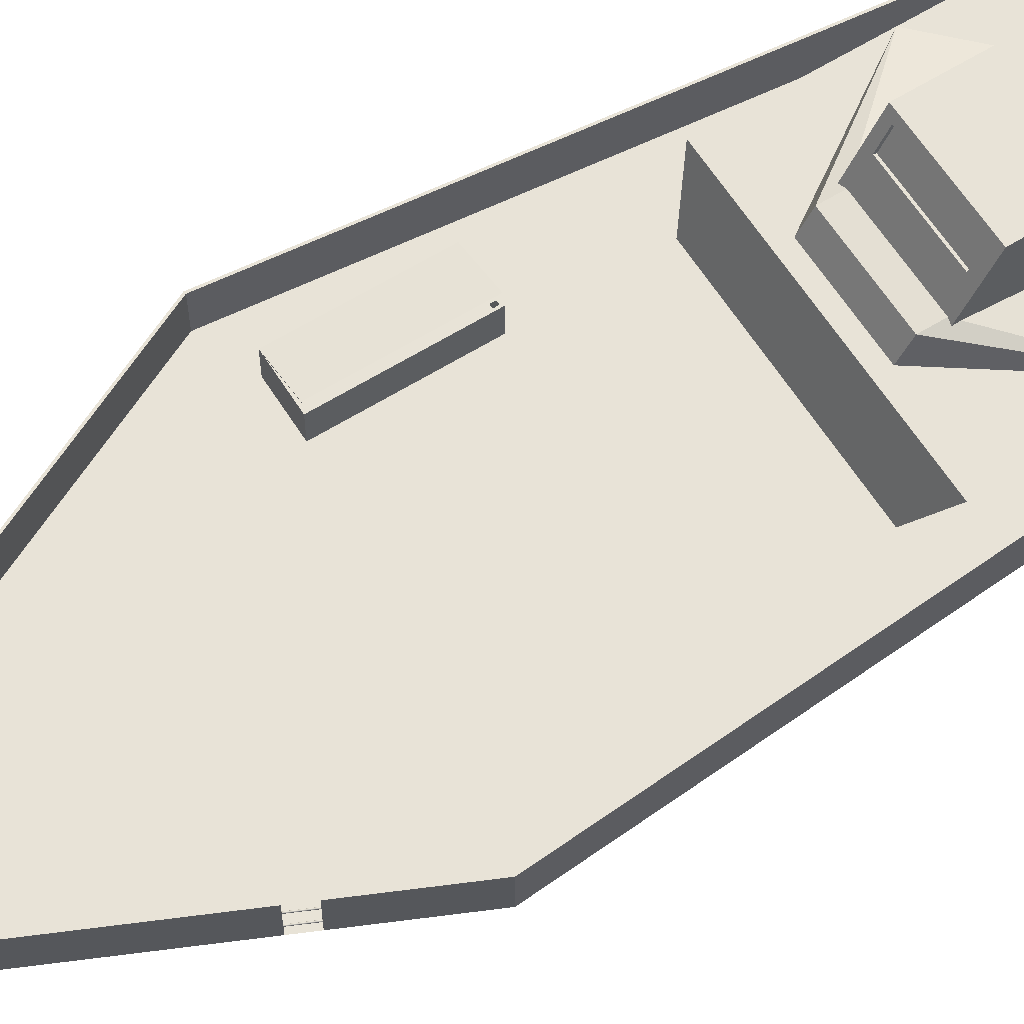
<metadata>
{"format":"obj","ext":"obj","renderer":"f3d","projection":"perspective","resolution":1024,"background":"white","views":[{"elev":62.2,"azim":-122.2,"up":"+Y"}]}
</metadata>
<code>
v -0.04005 -0.1493 -0.1067
v 0.1301 -0.1493 0.4225
v -0.0514 -0.1493 0.4225
v 0.1395 -0.1493 -0.1012
v -0.08689 -0.03803 0.4408
v -0.1231 -0.03803 -0.1213
v 0.03524 -0.1493 -0.3056
v 0.2196 -0.03803 -0.09415
v 0.1623 -0.03803 0.4408
v -0.08689 -0.002474 0.4408
v 0.0377 -0.03803 -0.4707
v 0.2196 -0.002474 -0.09415
v 0.1623 -0.002474 0.4408
v -0.1231 -0.002474 -0.1213
v -0.08657 -0.03803 -0.2007
v 0.0377 -0.002474 -0.4707
v 0.1607 -0.002474 0.439
v -0.08527 -0.002474 0.439
v -0.07908 -0.03803 -0.2169
v 0.03773 -0.002474 -0.4666
v -0.1214 -0.002474 -0.1209
v -0.08657 -0.002474 -0.2007
v -0.07751 -0.03803 -0.2162
v -0.07908 -0.002474 -0.2169
v 0.2178 -0.002474 -0.09384
v -0.08527 -0.03803 0.439
v -0.085 -0.002474 -0.1999
v -0.08637 -0.02847 -0.2006
v -0.085 -0.03803 -0.1999
v -0.07786 -0.02863 -0.2164
v -0.07899 -0.01295 -0.2169
v 0.2178 -0.03803 -0.09384
v 0.03773 -0.03803 -0.4666
v -0.07751 -0.002474 -0.2162
v 0.1607 -0.03803 0.439
v -0.1214 -0.03803 -0.1209
v -0.08533 -0.02848 -0.2001
v -0.08636 -0.02831 -0.2006
v -0.08636 -0.02861 -0.2006
v -0.08535 -0.02863 -0.2001
v -0.07783 -0.02848 -0.2164
v -0.07791 -0.02876 -0.2164
v -0.07896 -0.01309 -0.2169
v -0.07897 -0.0128 -0.2169
v -0.07794 -0.01292 -0.2164
v 0.1356 -0.03803 0.3926
v -0.05539 -0.03803 0.3926
v -0.08534 -0.02833 -0.2001
v -0.08631 -0.02818 -0.2005
v -0.07888 -0.02847 -0.2169
v -0.08631 -0.02875 -0.2006
v -0.07887 -0.02861 -0.2169
v -0.0854 -0.02876 -0.2001
v -0.078 -0.02888 -0.2165
v -0.07891 -0.01323 -0.2169
v -0.08886 -0.01295 -0.1954
v -0.07892 -0.01266 -0.2169
v -0.08885 -0.0128 -0.1954
v -0.07796 -0.01277 -0.2164
v -0.05539 -0.03803 0.1364
v -0.08539 -0.02819 -0.2001
v -0.08622 -0.02806 -0.2005
v -0.07887 -0.02831 -0.2169
v -0.08622 -0.02887 -0.2005
v -0.07881 -0.02875 -0.2168
v -0.08549 -0.02888 -0.2002
v -0.07785 -0.02833 -0.2164
v -0.0781 -0.02897 -0.2165
v -0.08884 -0.01309 -0.1954
v -0.07884 -0.01253 -0.2168
v -0.0888 -0.01266 -0.1954
v 0.1774 -0.03803 0.03533
v -0.07801 -0.01263 -0.2165
v -0.08784 -0.01277 -0.195
v -0.07991 0.009175 0.4035
v 0.1348 -0.03803 0.03533
v 0.1348 -0.03803 -0.07761
v -0.08548 -0.02807 -0.2002
v -0.08611 -0.02797 -0.2005
v -0.07881 -0.02818 -0.2168
v -0.08612 -0.02897 -0.2005
v -0.07873 -0.02887 -0.2168
v -0.0856 -0.02897 -0.2002
v -0.0779 -0.02819 -0.2164
v -0.07823 -0.02903 -0.2166
v -0.08878 -0.01323 -0.1954
v -0.07873 -0.01244 -0.2168
v -0.08872 -0.01253 -0.1954
v 0.1774 -0.03803 -0.07761
v 0.1356 -0.03803 0.1364
v -0.0781 -0.01251 -0.2165
v -0.08789 -0.01263 -0.195
v -0.08781 -0.01292 -0.195
v 0.1572 0.009175 0.4035
v -0.07991 0.009175 0.1546
v -0.08558 -0.02797 -0.2002
v -0.08598 -0.02791 -0.2004
v -0.07862 -0.02797 -0.2167
v -0.07873 -0.02806 -0.2168
v -0.07882 -0.01335 -0.2168
v -0.08599 -0.02902 -0.2004
v -0.07863 -0.02897 -0.2167
v -0.08572 -0.02903 -0.2003
v -0.07798 -0.02807 -0.2164
v -0.07836 -0.02905 -0.2166
v -0.07861 -0.01238 -0.2167
v 0.1774 -0.0113 -0.07761
v 0.1572 0.009175 0.1546
v -0.07821 -0.01243 -0.2165
v -0.08798 -0.01251 -0.195
v -0.08783 -0.01307 -0.195
v -0.07795 -0.01307 -0.2164
v -0.08788 -0.01321 -0.195
v 0.08734 0.009175 0.3476
v -0.07991 0.009175 0.2791
v 0.1738 -0.0113 0.03533
v 0.1348 -0.0113 0.03533
v -0.08571 -0.02792 -0.2003
v -0.08585 -0.02789 -0.2003
v -0.07849 -0.02791 -0.2167
v -0.08586 -0.02905 -0.2003
v -0.0785 -0.02902 -0.2167
v -0.0887 -0.01335 -0.1954
v -0.07847 -0.01235 -0.2167
v -0.08861 -0.01244 -0.1953
v 0.1774 -0.0113 0.03533
v -0.07834 -0.01237 -0.2166
v -0.08808 -0.01243 -0.1951
v -0.08796 -0.01333 -0.195
v 0.1572 0.009175 0.2791
v -0.001614 0.009175 0.1675
v 0.1348 -0.0113 -0.07761
v 0.1738 -0.0113 -0.07761
v -0.07809 -0.02797 -0.2165
v -0.07835 -0.02789 -0.2166
v -0.07871 -0.01344 -0.2168
v -0.07858 -0.01349 -0.2167
v -0.078 -0.01321 -0.2165
v -0.08849 -0.01238 -0.1953
v 0.1366 -0.001725 0.03533
v -0.08822 -0.01237 -0.1951
v -0.08806 -0.01342 -0.1951
v -0.07808 -0.01333 -0.2165
v 0.08254 0.009175 0.1675
v 0.08734 0.009175 0.1847
v 0.08734 0.02896 0.2021
v 0.08012 0.009175 0.2257
v -0.007126 0.009175 0.1847
v -0.002049 0.0293 0.1779
v -0.004042 0.009175 0.2257
v 0.1738 -0.0113 0.0335
v 0.1365 -0.0113 0.0335
v 0.1366 -0.001725 -0.07761
v -0.07822 -0.02792 -0.2166
v -0.07845 -0.01351 -0.2167
v -0.08859 -0.01344 -0.1953
v -0.08835 -0.01235 -0.1952
v -0.08819 -0.01348 -0.1951
v 0.08211 0.0293 0.1779
v -0.007126 0.009175 0.3476
v 0.08734 0.02848 0.1944
v -0.007126 0.02943 0.2002
v -0.002782 0.03064 0.1955
v -0.002331 0.009175 0.1847
v 0.1706 -0.0105 -0.07761
v 0.1706 -0.0105 0.03533
v 0.1365 -0.0113 -0.07608
v -0.07819 -0.01342 -0.2165
v -0.07831 -0.01348 -0.2166
v -0.08846 -0.01349 -0.1953
v 0.1348 -0.001725 -0.07761
v -0.08832 -0.01351 -0.1952
v 0.08183 0.009175 0.1847
v -0.007126 0.07833 0.3823
v 0.08734 0.05606 0.3591
v 0.08138 0.03064 0.1955
v -0.004042 0.03296 0.2257
v -0.007126 0.07833 0.2194
v 0.1365 -0.02397 0.0335
v 0.1738 -0.0113 -0.07607
v 0.1348 -0.001725 0.03533
v 0.08734 0.07833 0.3823
v -0.007126 0.05448 0.3582
v 0.08734 0.05606 0.2172
v 0.08734 0.07833 0.2194
v 0.08012 0.03296 0.2257
v -0.007126 0.05448 0.2163
v 0.1738 -0.02397 0.0335
v 0.1738 -0.02397 -0.07607
v 0.1365 -0.02397 -0.07608
v 0.0795 0.05387 0.2072
v -0.007126 0.06765 0.3659
v 0.08734 0.06886 0.3661
v 0.08734 0.05606 0.2526
v 0.0795 0.07218 0.2164
v 0.002296 0.07218 0.2164
v -0.007126 0.06765 0.2232
v 0.0602 0.05387 0.2072
v -0.007126 0.06765 0.3302
v 0.08551 0.05606 0.3591
v 0.08734 0.06886 0.2245
v 0.08551 0.05606 0.2526
v 0.08734 0.05606 0.2881
v 0.0216 0.07218 0.2164
v 0.002296 0.05387 0.2072
v -0.007126 0.05448 0.3227
v 0.0409 0.05387 0.2072
v 0.0602 0.05272 0.2094
v 0.0795 0.07103 0.2186
v 0.08734 0.06886 0.3307
v -0.007126 0.06765 0.2946
v 0.08551 0.06886 0.3661
v 0.08734 0.05606 0.3236
v 0.08734 0.06886 0.2599
v 0.08551 0.06886 0.2245
v 0.08551 0.05606 0.2172
v 0.08551 0.05606 0.2881
v 0.0602 0.07218 0.2164
v 0.0409 0.07218 0.2164
v 0.002296 0.07103 0.2186
v 0.0216 0.05387 0.2072
v -0.007126 0.05448 0.2873
v -0.007126 0.06765 0.2589
v 0.0409 0.05272 0.2094
v 0.0795 0.05272 0.2094
v 0.08734 0.06886 0.2953
v 0.08551 0.06886 0.3307
v 0.08551 0.05606 0.3236
v 0.0409 0.07103 0.2186
v 0.0216 0.07103 0.2186
v 0.002296 0.05272 0.2094
v -0.007126 0.05448 0.2518
v 0.0602 0.07103 0.2186
v 0.08551 0.06886 0.2953
v 0.08551 0.06886 0.2599
v 0.0216 0.05272 0.2094
g mesh1_mesh1-geometry
f 1 2 3
f 2 1 4
f 3 2 1
f 4 1 2
f 3 5 2
f 3 1 6
f 4 1 7
f 7 1 4
f 4 2 8
f 9 2 5
f 5 3 6
f 1 7 6
f 7 4 8
f 8 2 9
f 5 10 9
f 5 6 10
f 7 11 6
f 11 7 8
f 8 9 12
f 13 9 10
f 14 10 6
f 15 6 11
f 11 8 16
f 13 12 9
f 12 16 8
f 10 17 13
f 14 18 10
f 6 15 14
f 19 15 11
f 11 16 19
f 12 13 17
f 16 12 20
f 17 10 18
f 21 18 14
f 22 14 15
f 19 23 15
f 24 19 16
f 25 12 17
f 20 12 25
f 16 20 24
f 18 26 17
f 18 21 26
f 27 21 14
f 22 27 14
f 15 28 22
f 29 15 23
f 19 30 23
f 24 31 19
f 25 17 32
f 20 25 33
f 34 24 20
f 35 17 26
f 36 26 21
f 27 29 21
f 27 22 37
f 28 38 22
f 28 15 39
f 15 29 40
f 29 33 23
f 23 33 29
f 41 23 30
f 42 30 19
f 31 43 19
f 31 24 44
f 35 32 17
f 32 33 25
f 33 23 20
f 24 34 45
f 34 20 23
f 35 46 26
f 26 46 35
f 26 47 36
f 36 47 26
f 36 21 29
f 27 37 29
f 48 37 22
f 38 49 22
f 28 50 38
f 39 15 51
f 39 52 28
f 40 29 37
f 53 15 40
f 29 32 33
f 33 32 29
f 41 45 23
f 41 30 37
f 30 42 40
f 54 42 19
f 43 55 19
f 31 56 43
f 44 24 57
f 44 58 31
f 46 35 32
f 32 35 46
f 23 45 34
f 59 24 45
f 47 26 46
f 46 26 47
f 36 47 60
f 60 47 36
f 36 32 29
f 29 32 36
f 37 48 41
f 61 48 22
f 49 62 22
f 38 63 49
f 63 38 50
f 50 28 52
f 51 15 64
f 51 65 39
f 52 39 65
f 40 37 30
f 66 15 53
f 53 40 42
f 67 45 41
f 42 54 53
f 68 54 19
f 55 50 19
f 43 69 55
f 69 43 56
f 56 31 58
f 57 24 70
f 57 71 44
f 58 44 71
f 46 32 72
f 72 32 46
f 73 24 59
f 59 45 74
f 47 75 46
f 47 60 75
f 36 60 76
f 76 60 36
f 36 77 32
f 32 77 36
f 67 41 48
f 48 61 67
f 78 61 22
f 62 79 22
f 49 80 62
f 80 49 63
f 50 55 63
f 50 52 19
f 64 15 81
f 64 82 51
f 65 51 82
f 52 65 19
f 83 15 66
f 66 53 54
f 84 45 67
f 68 83 54
f 85 68 19
f 86 55 69
f 56 58 69
f 70 24 87
f 70 88 57
f 71 57 88
f 58 71 69
f 72 32 89
f 89 32 72
f 46 72 90
f 90 72 46
f 91 24 73
f 73 59 92
f 93 74 45
f 74 92 59
f 94 46 75
f 95 75 60
f 76 60 72
f 72 60 76
f 36 76 77
f 77 76 36
f 89 32 77
f 77 32 89
f 84 67 61
f 61 78 84
f 96 78 22
f 79 97 22
f 79 62 98
f 99 62 80
f 63 100 80
f 55 100 63
f 81 15 101
f 81 102 64
f 82 64 102
f 65 82 19
f 103 15 83
f 66 54 83
f 84 104 45
f 83 68 103
f 85 103 68
f 105 85 19
f 55 86 100
f 69 71 86
f 87 24 106
f 70 87 88
f 71 88 86
f 89 72 107
f 90 72 60
f 60 72 90
f 90 46 108
f 109 24 91
f 91 73 110
f 92 110 73
f 93 111 74
f 45 112 93
f 92 74 113
f 94 108 46
f 75 114 94
f 115 75 95
f 60 90 95
f 72 76 116
f 76 77 117
f 89 107 77
f 104 84 78
f 78 96 104
f 118 96 22
f 97 119 22
f 97 79 120
f 99 98 62
f 98 120 79
f 80 100 99
f 101 15 121
f 101 122 81
f 102 81 122
f 82 102 19
f 121 15 103
f 112 45 104
f 103 85 121
f 105 121 85
f 122 105 19
f 123 100 86
f 106 24 124
f 87 106 125
f 125 88 87
f 86 88 123
f 126 107 72
f 108 95 90
f 127 24 109
f 109 91 128
f 110 128 91
f 110 92 129
f 113 74 111
f 111 93 112
f 129 92 113
f 130 108 94
f 130 94 114
f 75 115 114
f 115 95 131
f 117 116 76
f 72 116 126
f 132 117 77
f 133 77 107
f 134 104 96
f 96 118 134
f 119 118 22
f 119 97 135
f 120 135 97
f 99 136 98
f 98 137 120
f 100 136 99
f 121 105 101
f 122 101 105
f 102 122 19
f 138 112 104
f 100 123 136
f 124 24 127
f 106 124 139
f 139 125 106
f 88 125 123
f 126 140 107
f 108 131 95
f 127 109 141
f 128 141 109
f 128 110 142
f 142 110 129
f 113 111 138
f 112 138 111
f 129 113 143
f 130 144 108
f 130 145 114
f 114 145 130
f 130 114 146
f 147 114 115
f 148 131 115
f 115 131 148
f 115 131 149
f 131 150 115
f 115 148 131
f 131 148 115
f 116 117 151
f 140 126 116
f 132 152 117
f 132 77 133
f 107 153 133
f 134 138 104
f 154 134 118
f 118 119 154
f 135 154 119
f 120 155 135
f 136 137 98
f 137 155 120
f 156 136 123
f 124 127 157
f 157 139 124
f 125 139 156
f 123 125 156
f 153 107 140
f 131 108 144
f 141 157 127
f 141 128 158
f 158 128 142
f 129 143 142
f 138 143 113
f 144 130 159
f 145 130 144
f 144 130 145
f 145 160 114
f 114 160 145
f 145 160 114
f 114 160 145
f 145 114 147
f 161 114 145
f 145 114 161
f 130 146 159
f 147 115 150
f 131 148 144
f 144 148 131
f 131 148 144
f 144 148 131
f 162 115 148
f 148 115 162
f 148 115 160
f 160 115 148
f 148 115 160
f 160 115 148
f 131 163 149
f 149 163 131
f 149 131 159
f 115 149 162
f 164 150 131
f 152 151 117
f 151 165 116
f 166 140 116
f 167 152 132
f 133 167 132
f 165 133 153
f 143 138 134
f 154 168 134
f 135 169 154
f 155 169 135
f 136 156 137
f 137 170 155
f 139 157 170
f 156 139 170
f 153 140 171
f 144 159 131
f 157 141 172
f 172 141 158
f 142 168 158
f 168 142 143
f 159 173 144
f 144 173 159
f 145 144 173
f 173 144 145
f 160 145 148
f 148 145 160
f 160 145 148
f 148 145 160
f 160 174 114
f 173 145 147
f 161 114 175
f 145 161 173
f 176 159 146
f 147 177 150
f 150 177 147
f 148 173 144
f 144 173 148
f 164 144 148
f 148 144 164
f 160 115 162
f 162 148 160
f 160 148 162
f 148 178 162
f 131 177 163
f 163 177 131
f 149 176 163
f 163 162 149
f 159 176 149
f 177 164 150
f 150 164 177
f 164 177 131
f 131 177 164
f 152 179 151
f 166 116 165
f 180 165 151
f 181 140 166
f 152 167 179
f 180 167 133
f 133 165 180
f 171 165 153
f 168 143 134
f 169 168 154
f 155 172 169
f 170 137 156
f 172 155 170
f 170 157 172
f 181 171 140
f 158 169 172
f 169 158 168
f 173 159 147
f 147 159 173
f 144 164 173
f 173 164 144
f 148 145 173
f 173 145 148
f 148 145 173
f 173 145 148
f 182 114 174
f 174 160 183
f 182 175 114
f 184 161 175
f 185 173 161
f 147 159 176
f 176 159 147
f 177 147 186
f 186 147 177
f 148 173 164
f 164 173 148
f 148 164 178
f 162 183 160
f 187 162 178
f 163 176 177
f 188 151 179
f 165 171 166
f 180 151 189
f 181 166 171
f 190 179 167
f 180 189 167
f 173 191 164
f 182 174 185
f 192 174 183
f 193 175 182
f 161 184 185
f 194 184 175
f 195 173 185
f 147 176 186
f 186 176 147
f 186 177 176
f 164 196 178
f 183 162 187
f 197 187 178
f 188 189 151
f 188 179 189
f 190 189 179
f 190 167 189
f 198 164 191
f 191 173 195
f 178 185 174
f 185 193 182
f 199 174 192
f 200 193 175
f 175 193 200
f 201 185 184
f 184 202 194
f 194 202 184
f 203 194 175
f 178 195 185
f 196 204 178
f 196 164 205
f 206 183 187
f 174 197 178
f 207 164 198
f 208 191 198
f 198 191 208
f 191 209 195
f 195 209 191
f 193 185 210
f 211 174 199
f 193 200 212
f 212 200 193
f 213 200 175
f 175 200 213
f 214 185 201
f 215 184 201
f 201 184 215
f 202 184 216
f 216 184 202
f 217 194 202
f 202 194 217
f 194 217 203
f 203 217 194
f 213 203 175
f 218 195 178
f 204 219 178
f 204 220 196
f 196 220 204
f 205 164 221
f 220 205 196
f 196 205 220
f 222 206 187
f 197 174 223
f 221 164 207
f 224 198 207
f 207 198 224
f 191 208 225
f 225 208 191
f 198 224 208
f 208 224 198
f 209 191 225
f 225 191 209
f 209 218 195
f 195 218 209
f 210 185 226
f 193 227 210
f 210 227 193
f 223 174 211
f 227 193 212
f 212 193 227
f 200 213 228
f 228 213 200
f 226 185 214
f 214 215 201
f 201 215 214
f 184 215 216
f 216 215 184
f 228 203 217
f 217 203 228
f 203 228 213
f 213 228 203
f 219 218 178
f 229 204 219
f 219 204 229
f 220 204 230
f 230 204 220
f 231 221 205
f 205 221 231
f 205 220 231
f 231 220 205
f 232 222 187
f 221 224 207
f 207 224 221
f 218 209 233
f 233 209 218
f 210 234 226
f 226 234 210
f 234 210 227
f 227 210 234
f 226 235 214
f 214 235 226
f 215 214 235
f 235 214 215
f 233 219 218
f 218 219 233
f 204 229 230
f 230 229 204
f 219 233 229
f 229 233 219
f 221 231 236
f 236 231 221
f 224 221 236
f 236 221 224
f 235 226 234
f 234 226 235
g mesh1_mesh1-geometry
f 2 5 3
f 6 1 3
f 8 2 4
f 5 2 9
f 6 3 5
f 6 7 1
f 8 4 7
f 9 2 8
f 6 11 7
f 8 7 11
f 11 6 15
f 11 15 19
f 107 72 89
f 116 76 72
f 117 77 76
f 77 107 89
f 72 107 126
f 76 116 117
f 126 116 72
f 77 117 132
f 107 77 133
f 107 140 126
f 146 114 130
f 149 131 115
f 151 117 116
f 116 126 140
f 117 152 132
f 133 77 132
f 133 153 107
f 140 107 153
f 159 130 144
f 159 146 130
f 159 131 149
f 162 149 115
f 117 151 152
f 116 165 151
f 116 140 166
f 132 152 167
f 132 167 133
f 153 133 165
f 171 140 153
f 131 159 144
f 114 174 160
f 175 114 161
f 173 161 145
f 146 159 176
f 162 115 160
f 162 178 148
f 163 176 149
f 149 162 163
f 149 176 159
f 151 179 152
f 165 116 166
f 151 165 180
f 166 140 181
f 179 167 152
f 133 167 180
f 180 165 133
f 153 165 171
f 140 171 181
f 174 114 182
f 183 160 174
f 114 175 182
f 175 161 184
f 161 173 185
f 178 164 148
f 160 183 162
f 178 162 187
f 177 176 163
f 179 151 188
f 166 171 165
f 189 151 180
f 171 166 181
f 167 179 190
f 167 189 180
f 164 191 173
f 185 174 182
f 183 174 192
f 182 175 193
f 185 184 161
f 175 184 194
f 185 173 195
f 176 177 186
f 178 196 164
f 187 162 183
f 178 187 197
f 151 189 188
f 189 179 188
f 179 189 190
f 189 167 190
f 191 164 198
f 195 173 191
f 174 185 178
f 182 193 185
f 192 174 199
f 184 185 201
f 175 194 203
f 185 195 178
f 178 204 196
f 205 164 196
f 187 183 206
f 178 197 174
f 198 164 207
f 210 185 193
f 199 174 211
f 201 185 214
f 175 203 213
f 178 195 218
f 178 219 204
f 221 164 205
f 187 206 222
f 223 174 197
f 207 164 221
f 226 185 210
f 211 174 223
f 214 185 226
f 178 218 219
f 187 222 232
g mesh1_mesh1-geometry
f 9 10 5
f 10 6 5
f 12 9 8
f 10 9 13
f 6 10 14
f 16 8 11
f 9 12 13
f 8 16 12
f 13 17 10
f 10 18 14
f 14 15 6
f 19 16 11
f 17 13 12
f 20 12 16
f 18 10 17
f 14 18 21
f 15 14 22
f 15 23 19
f 16 19 24
f 17 12 25
f 25 12 20
f 24 20 16
f 17 26 18
f 26 21 18
f 14 21 27
f 14 27 22
f 22 28 15
f 23 15 29
f 23 30 19
f 19 31 24
f 32 17 25
f 33 25 20
f 20 24 34
f 26 17 35
f 21 26 36
f 21 29 27
f 37 22 27
f 22 38 28
f 39 15 28
f 40 29 15
f 30 23 41
f 19 30 42
f 19 43 31
f 44 24 31
f 17 32 35
f 25 33 32
f 20 23 33
f 45 34 24
f 23 20 34
f 29 21 36
f 29 37 27
f 22 37 48
f 22 49 38
f 38 50 28
f 51 15 39
f 28 52 39
f 37 29 40
f 40 15 53
f 23 45 41
f 37 30 41
f 40 42 30
f 19 42 54
f 19 55 43
f 43 56 31
f 57 24 44
f 31 58 44
f 34 45 23
f 45 24 59
f 41 48 37
f 22 48 61
f 22 62 49
f 49 63 38
f 50 38 63
f 52 28 50
f 64 15 51
f 39 65 51
f 65 39 52
f 30 37 40
f 53 15 66
f 42 40 53
f 41 45 67
f 53 54 42
f 19 54 68
f 19 50 55
f 55 69 43
f 56 43 69
f 58 31 56
f 70 24 57
f 44 71 57
f 71 44 58
f 59 24 73
f 74 45 59
f 46 75 47
f 75 60 47
f 48 41 67
f 67 61 48
f 22 61 78
f 22 79 62
f 62 80 49
f 63 49 80
f 63 55 50
f 19 52 50
f 81 15 64
f 51 82 64
f 82 51 65
f 19 65 52
f 66 15 83
f 54 53 66
f 67 45 84
f 54 83 68
f 19 68 85
f 69 55 86
f 69 58 56
f 87 24 70
f 57 88 70
f 88 57 71
f 69 71 58
f 73 24 91
f 92 59 73
f 45 74 93
f 59 92 74
f 75 46 94
f 60 75 95
f 61 67 84
f 84 78 61
f 22 78 96
f 22 97 79
f 98 62 79
f 80 62 99
f 80 100 63
f 63 100 55
f 101 15 81
f 64 102 81
f 102 64 82
f 19 82 65
f 83 15 103
f 83 54 66
f 45 104 84
f 103 68 83
f 68 103 85
f 19 85 105
f 100 86 55
f 86 71 69
f 106 24 87
f 88 87 70
f 86 88 71
f 108 46 90
f 91 24 109
f 110 73 91
f 73 110 92
f 74 111 93
f 93 112 45
f 113 74 92
f 46 108 94
f 94 114 75
f 95 75 115
f 95 90 60
f 78 84 104
f 104 96 78
f 22 96 118
f 22 119 97
f 120 79 97
f 62 98 99
f 79 120 98
f 99 100 80
f 121 15 101
f 81 122 101
f 122 81 102
f 19 102 82
f 103 15 121
f 104 45 112
f 121 85 103
f 85 121 105
f 19 105 122
f 86 100 123
f 124 24 106
f 125 106 87
f 87 88 125
f 123 88 86
f 90 95 108
f 109 24 127
f 128 91 109
f 91 128 110
f 129 92 110
f 111 74 113
f 112 93 111
f 113 92 129
f 94 108 130
f 114 94 130
f 114 115 75
f 131 95 115
f 96 104 134
f 134 118 96
f 22 118 119
f 135 97 119
f 97 135 120
f 98 136 99
f 120 137 98
f 99 136 100
f 101 105 121
f 105 101 122
f 19 122 102
f 104 112 138
f 136 123 100
f 127 24 124
f 139 124 106
f 106 125 139
f 123 125 88
f 95 131 108
f 141 109 127
f 109 141 128
f 142 110 128
f 129 110 142
f 138 111 113
f 111 138 112
f 143 113 129
f 108 144 130
f 115 114 147
f 115 150 131
f 104 138 134
f 118 134 154
f 154 119 118
f 119 154 135
f 135 155 120
f 98 137 136
f 120 155 137
f 123 136 156
f 157 127 124
f 124 139 157
f 156 139 125
f 156 125 123
f 144 108 131
f 127 157 141
f 158 128 141
f 142 128 158
f 142 143 129
f 113 143 138
f 147 114 145
f 150 115 147
f 131 150 164
f 134 138 143
f 134 168 154
f 154 169 135
f 135 169 155
f 137 156 136
f 155 170 137
f 170 157 139
f 170 139 156
f 172 141 157
f 158 141 172
f 158 168 142
f 143 142 168
f 147 145 173
f 134 143 168
f 154 168 169
f 169 172 155
f 156 137 170
f 170 155 172
f 172 157 170
f 172 169 158
f 168 158 169
g mesh1_mesh1-geometry
f 192 206 183
f 183 206 192
f 187 223 197
f 197 223 187
f 206 192 199
f 199 192 206
f 223 187 232
f 232 187 223
f 222 199 211
f 211 199 222
f 199 222 206
f 206 222 199
f 200 227 212
f 212 227 200
f 215 202 216
f 216 202 215
f 235 217 202
f 202 217 235
f 232 211 223
f 223 211 232
f 208 209 225
f 225 209 208
f 224 233 208
f 208 233 224
f 211 232 222
f 222 232 211
f 227 200 228
f 228 200 227
f 202 215 235
f 235 215 202
f 217 235 234
f 234 235 217
f 234 228 217
f 217 228 234
f 230 231 220
f 220 231 230
f 209 208 233
f 233 208 209
f 233 224 229
f 229 224 233
f 228 234 227
f 227 234 228
f 229 236 230
f 230 236 229
f 231 230 236
f 236 230 231
f 236 229 224
f 224 229 236
g mesh2_mesh2-geometry
l 3 2
l 1 3
l 2 4
l 7 1
l 4 7
g mesh3_mesh3-geometry
l 191 225
g mesh4_mesh4-geometry
l 195 209
g mesh5_mesh5-geometry
l 218 233
g mesh6_mesh6-geometry
l 219 229
g mesh7_mesh7-geometry
l 198 208
g mesh8_mesh8-geometry
l 207 224
g mesh9_mesh9-geometry
l 204 230
g mesh10_mesh10-geometry
l 196 220
g mesh11_mesh11-geometry
l 221 236
g mesh12_mesh12-geometry
l 205 231
g mesh13_mesh13-geometry
l 175 193
l 213 175
l 175 200
l 193 210
l 193 212
l 203 213
l 213 228
l 210 226
l 210 227
l 194 203
l 203 217
l 226 214
l 226 234
l 184 194
l 194 202
l 214 201
l 214 235
l 201 184
l 184 216
l 201 215
g mesh14_mesh14-geometry
l 147 150
l 147 186
l 173 147
l 150 164
l 150 177
l 186 177
l 176 186
l 144 173
l 164 131
l 177 163
g mesh15_mesh15-geometry
l 26 35
l 36 26
l 35 32
l 29 36
l 32 33
l 23 29
l 33 23
g mesh16_mesh16-geometry
l 148 160
l 148 115
l 148 162
g mesh17_mesh17-geometry
l 77 89
l 76 77
l 89 72
l 72 76

</code>
